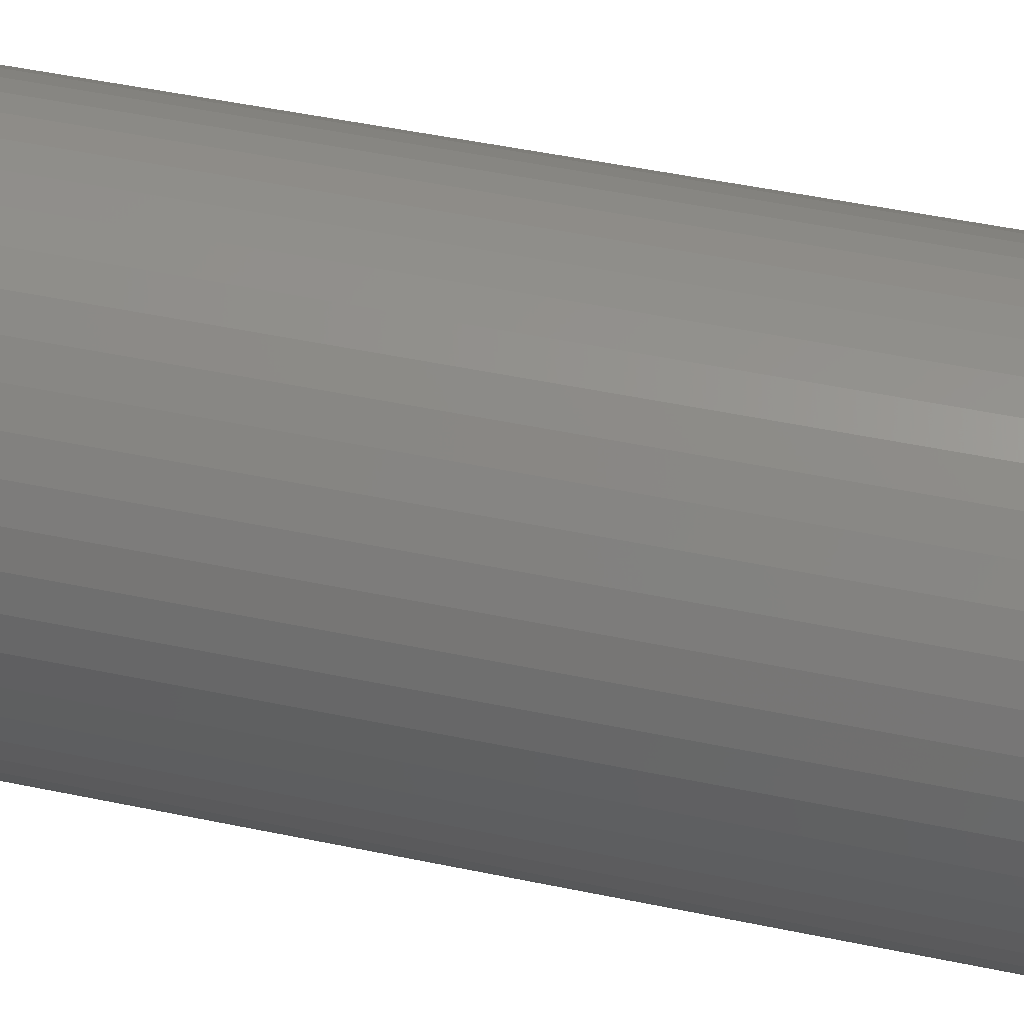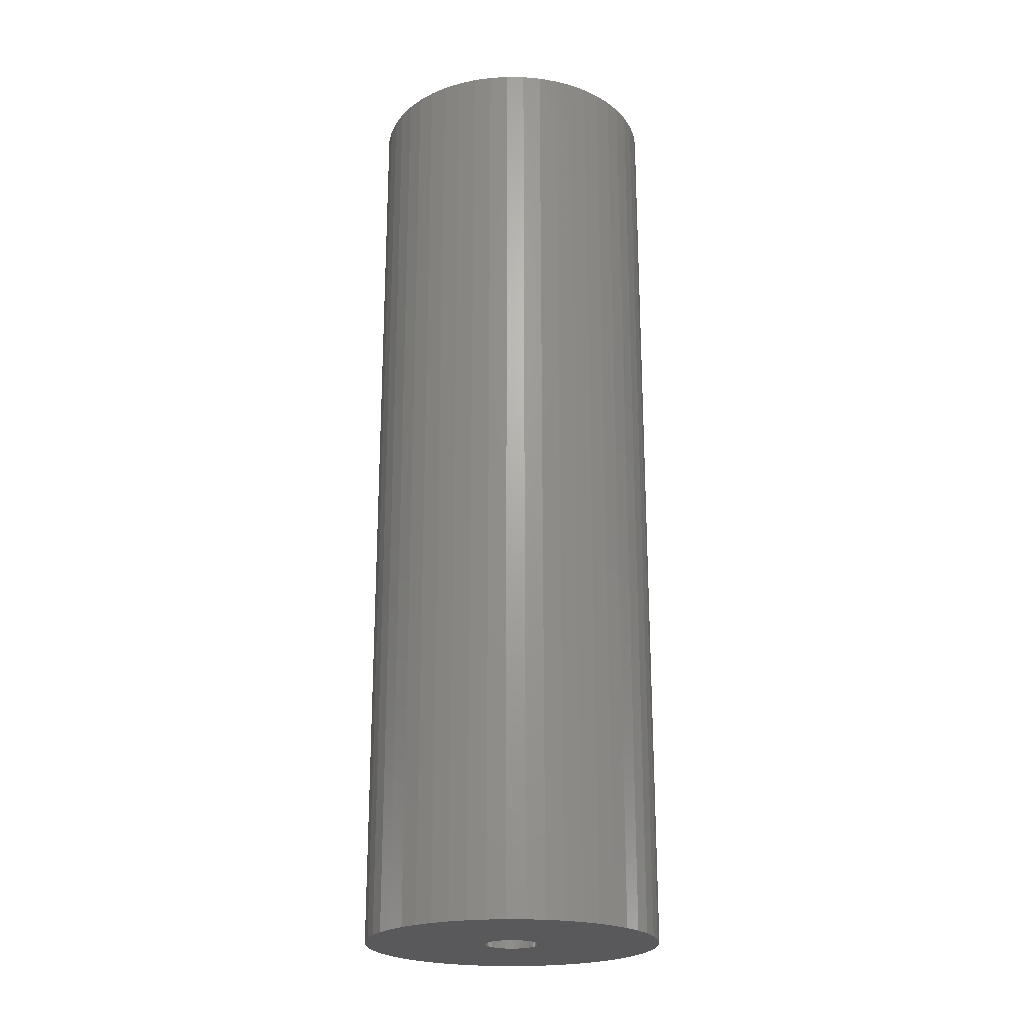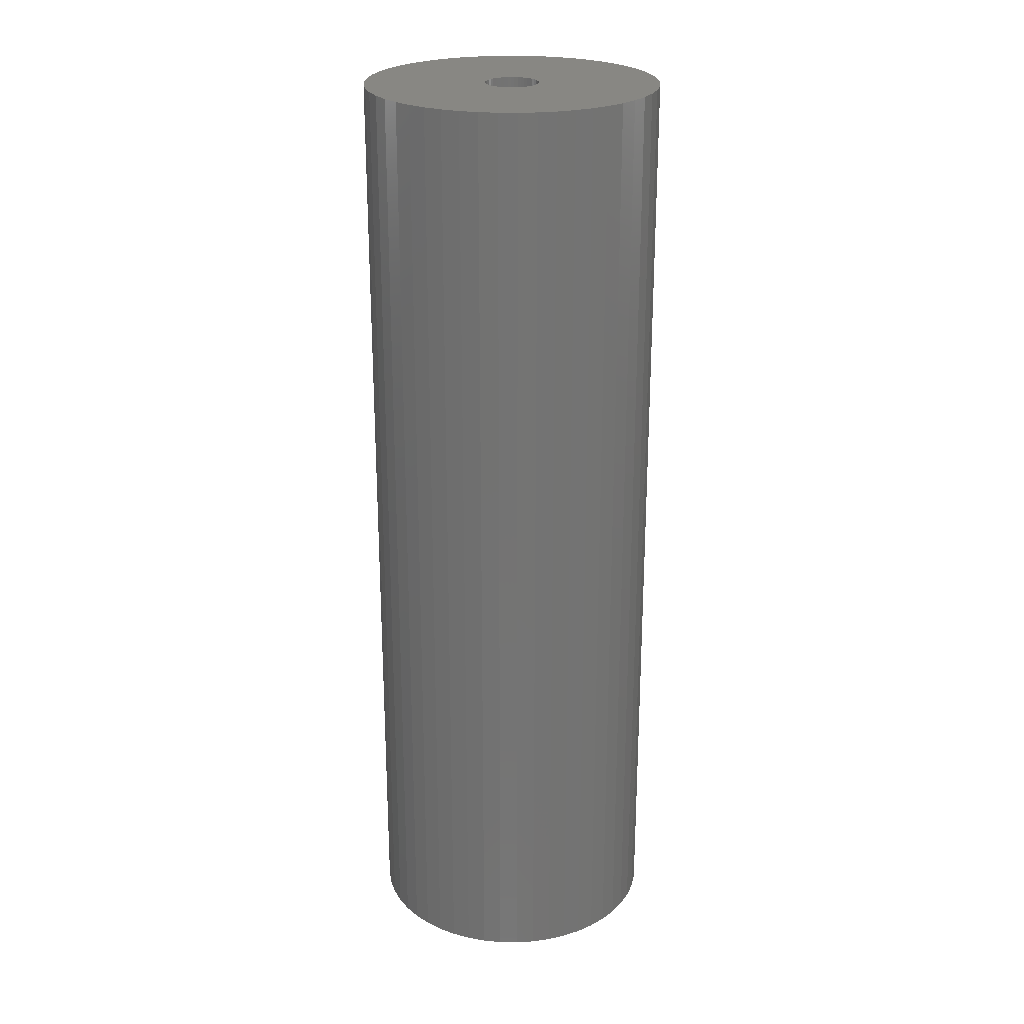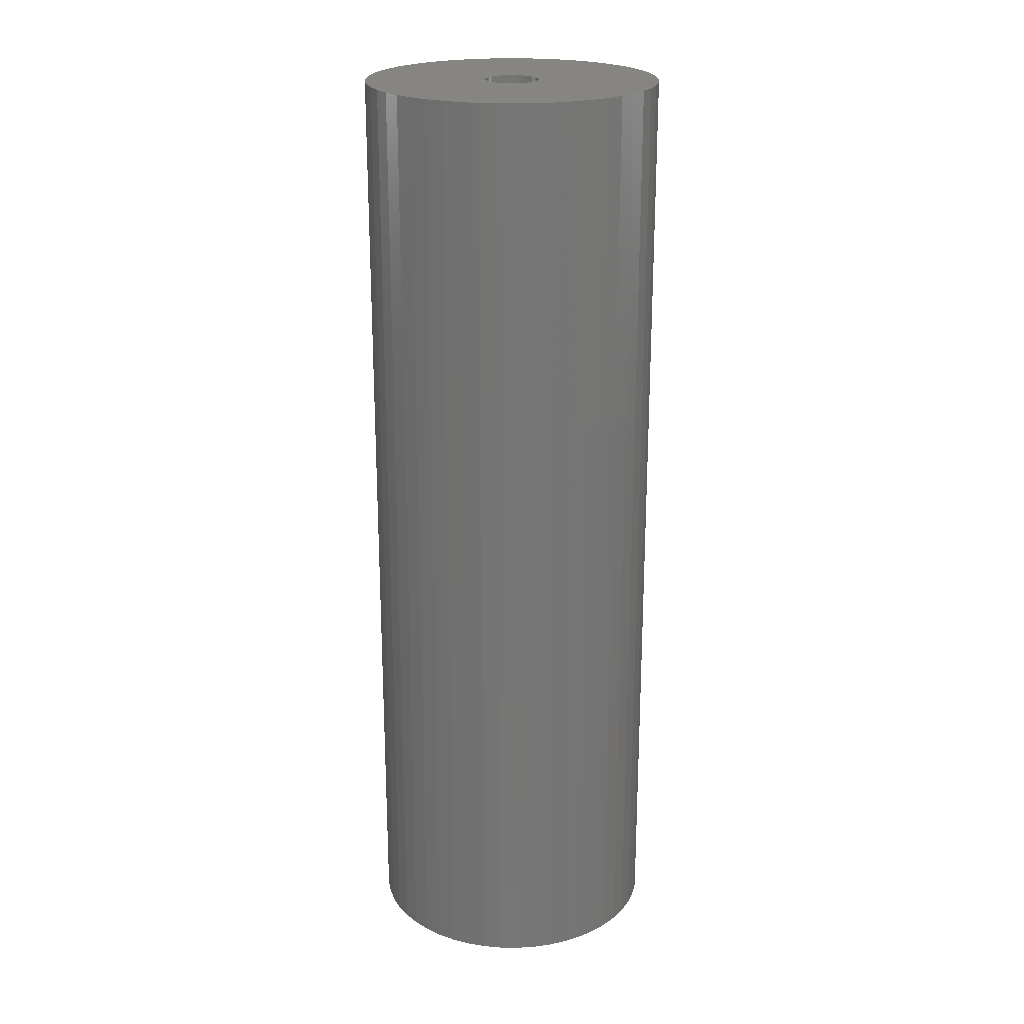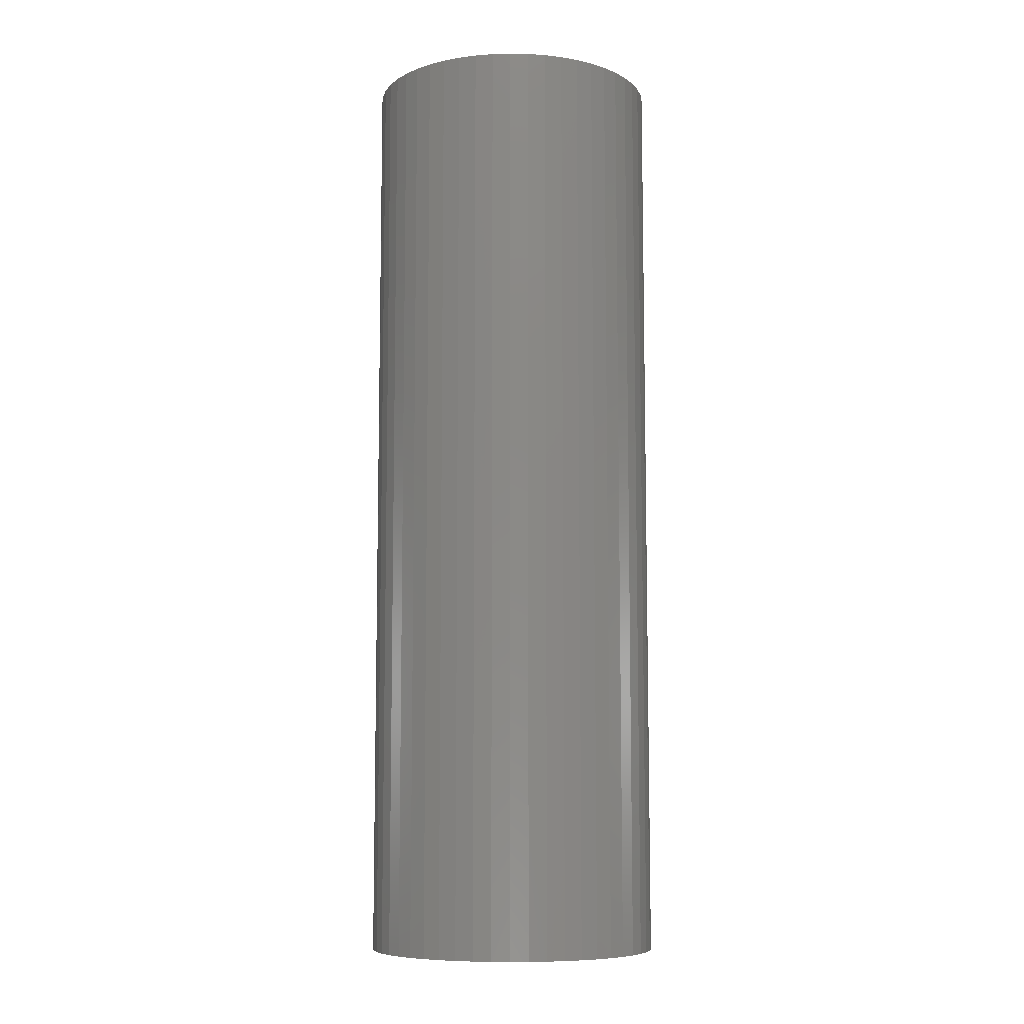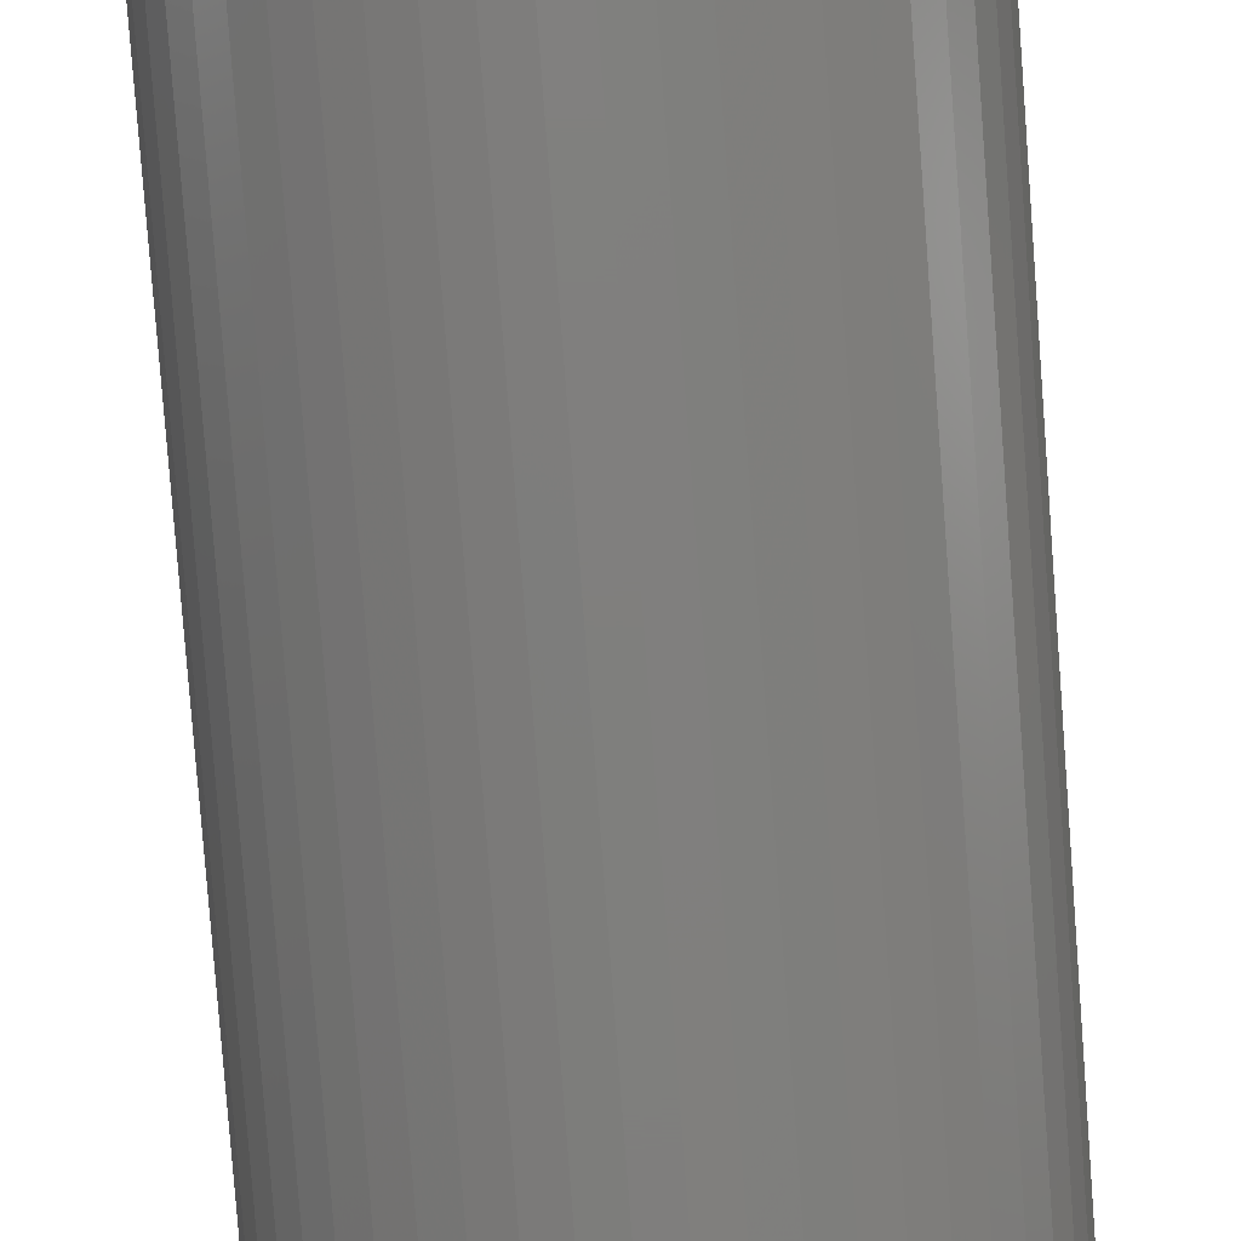
<metadata>
{"format":"stl","ext":"stl","renderer":"f3d","projection":"perspective","resolution":1024,"background":"white","views":[{"elev":43.6,"azim":-75.7,"up":"+Y"},{"elev":-22.4,"azim":121.0,"up":"+Z"},{"elev":24.2,"azim":145.5,"up":"+Z"},{"elev":22.1,"azim":8.6,"up":"+Z"},{"elev":-8.4,"azim":-154.0,"up":"+Z"},{"elev":-79.0,"azim":4.3,"up":"+Y"}]}
</metadata>
<code>
# stl→obj: 200 verts, 400 faces
v 11 0 35
v 10.91 1.379 -35
v 10.91 1.379 35
v 11 0 -35
v -11 0 -35
v -10.91 1.379 35
v -10.91 1.379 -35
v -11 0 35
v 0.6907 10.98 -35
v -0.6907 10.98 35
v 0.6907 10.98 35
v -0.6907 10.98 -35
v -0.6907 -10.98 -35
v 0.6907 -10.98 35
v -0.6907 -10.98 35
v 0.6907 -10.98 -35
v 8.019 7.53 -35
v 7.012 8.476 35
v 8.019 7.53 35
v 7.012 8.476 -35
v -7.012 8.476 -35
v -8.019 7.53 35
v -7.012 8.476 35
v -8.019 7.53 -35
v -3.399 10.46 -35
v -4.684 9.953 35
v -3.399 10.46 35
v -4.684 9.953 -35
v 10.23 4.049 35
v 9.639 5.299 -35
v 9.639 5.299 35
v 10.23 4.049 -35
v 4.684 9.953 -35
v 3.399 10.46 35
v 4.684 9.953 35
v 3.399 10.46 -35
v 2.061 10.81 35
v 2.061 10.81 -35
v 5.894 9.288 -35
v 5.894 9.288 35
v -10.23 4.049 -35
v -9.639 5.299 35
v -9.639 5.299 -35
v -10.23 4.049 35
v 2 0 35
v 1.984 0.2507 35
v 10.65 2.736 35
v 10.91 -1.379 35
v 1.937 0.4974 35
v 1.984 -0.2507 35
v 1.86 0.7362 35
v 10.65 -2.736 35
v 1.753 0.9635 35
v 8.899 6.466 35
v 1.937 -0.4974 35
v 1.618 1.176 35
v 10.23 -4.049 35
v 1.458 1.369 35
v 1.86 -0.7362 35
v 1.275 1.541 35
v 9.639 -5.299 35
v 1.072 1.689 35
v 1.753 -0.9635 35
v 0.8516 1.81 35
v 8.899 -6.466 35
v 0.618 1.902 35
v 1.618 -1.176 35
v 8.019 -7.53 35
v 0.3748 1.965 35
v 0.1256 1.996 35
v -0.1256 1.996 35
v -0.3748 1.965 35
v -2.061 10.81 35
v -0.618 1.902 35
v -0.8516 1.81 35
v -1.072 1.689 35
v -5.894 9.288 35
v -1.275 1.541 35
v -1.458 1.369 35
v -1.618 1.176 35
v 1.458 -1.369 35
v 7.012 -8.476 35
v 1.275 -1.541 35
v 5.894 -9.288 35
v 1.072 -1.689 35
v 4.684 -9.953 35
v 0.8516 -1.81 35
v 3.399 -10.46 35
v 0.618 -1.902 35
v 2.061 -10.81 35
v 0.3748 -1.965 35
v 0.1256 -1.996 35
v -0.1256 -1.996 35
v -0.3748 -1.965 35
v -2.061 -10.81 35
v -0.618 -1.902 35
v -3.399 -10.46 35
v -0.8516 -1.81 35
v -4.684 -9.953 35
v -1.072 -1.689 35
v -5.894 -9.288 35
v -1.275 -1.541 35
v -7.012 -8.476 35
v -1.458 -1.369 35
v -8.019 -7.53 35
v -1.618 -1.176 35
v -8.899 -6.466 35
v -1.753 -0.9635 35
v -9.639 -5.299 35
v -1.86 -0.7362 35
v -10.23 -4.049 35
v -1.937 -0.4974 35
v -10.65 -2.736 35
v -1.984 -0.2507 35
v -10.91 -1.379 35
v -2 0 35
v -8.899 6.466 35
v -1.753 0.9635 35
v -1.86 0.7362 35
v -1.937 0.4974 35
v -10.65 2.736 35
v -1.984 0.2507 35
v -2.061 10.81 -35
v 2 0 -35
v 10.91 -1.379 -35
v 1.984 -0.2507 -35
v 10.65 -2.736 -35
v 1.937 -0.4974 -35
v 10.23 -4.049 -35
v 1.984 0.2507 -35
v 1.86 -0.7362 -35
v 9.639 -5.299 -35
v 10.65 2.736 -35
v 1.753 -0.9635 -35
v 8.899 -6.466 -35
v 1.937 0.4974 -35
v 1.618 -1.176 -35
v 8.019 -7.53 -35
v 1.458 -1.369 -35
v 7.012 -8.476 -35
v 1.86 0.7362 -35
v 1.275 -1.541 -35
v 5.894 -9.288 -35
v 1.072 -1.689 -35
v 4.684 -9.953 -35
v 1.753 0.9635 -35
v 0.8516 -1.81 -35
v 3.399 -10.46 -35
v 8.899 6.466 -35
v 0.618 -1.902 -35
v 2.061 -10.81 -35
v 1.618 1.176 -35
v 0.3748 -1.965 -35
v 0.1256 -1.996 -35
v -0.1256 -1.996 -35
v -0.3748 -1.965 -35
v -2.061 -10.81 -35
v -0.618 -1.902 -35
v -3.399 -10.46 -35
v -0.8516 -1.81 -35
v -4.684 -9.953 -35
v -1.072 -1.689 -35
v -5.894 -9.288 -35
v -1.275 -1.541 -35
v -7.012 -8.476 -35
v -1.458 -1.369 -35
v -8.019 -7.53 -35
v -1.618 -1.176 -35
v 1.458 1.369 -35
v 1.275 1.541 -35
v 1.072 1.689 -35
v 0.8516 1.81 -35
v 0.618 1.902 -35
v 0.3748 1.965 -35
v 0.1256 1.996 -35
v -0.1256 1.996 -35
v -0.3748 1.965 -35
v -0.618 1.902 -35
v -0.8516 1.81 -35
v -1.072 1.689 -35
v -5.894 9.288 -35
v -1.275 1.541 -35
v -1.458 1.369 -35
v -1.618 1.176 -35
v -8.899 6.466 -35
v -1.753 0.9635 -35
v -1.86 0.7362 -35
v -1.937 0.4974 -35
v -10.65 2.736 -35
v -1.984 0.2507 -35
v -2 0 -35
v -8.899 -6.466 -35
v -1.753 -0.9635 -35
v -9.639 -5.299 -35
v -1.86 -0.7362 -35
v -10.23 -4.049 -35
v -1.937 -0.4974 -35
v -10.65 -2.736 -35
v -1.984 -0.2507 -35
v -10.91 -1.379 -35
f 1 2 3
f 2 1 4
f 5 6 7
f 6 5 8
f 9 10 11
f 10 9 12
f 13 14 15
f 14 13 16
f 17 18 19
f 18 17 20
f 21 22 23
f 22 21 24
f 25 26 27
f 26 25 28
f 29 30 31
f 30 29 32
f 33 34 35
f 34 33 36
f 36 37 34
f 37 36 38
f 39 35 40
f 35 39 33
f 41 42 43
f 42 41 44
f 45 1 3
f 46 3 47
f 1 45 48
f 49 47 29
f 50 48 45
f 51 29 31
f 48 50 52
f 53 31 54
f 55 52 50
f 56 54 19
f 52 55 57
f 58 19 18
f 59 57 55
f 60 18 40
f 57 59 61
f 62 40 35
f 63 61 59
f 64 35 34
f 61 63 65
f 66 34 37
f 67 65 63
f 65 67 68
f 3 46 45
f 47 49 46
f 29 51 49
f 31 53 51
f 54 56 53
f 19 58 56
f 18 60 58
f 40 62 60
f 35 64 62
f 69 37 11
f 34 66 64
f 37 69 66
f 11 70 69
f 11 71 70
f 10 71 11
f 71 10 72
f 73 72 10
f 72 73 74
f 27 74 73
f 74 27 75
f 26 75 27
f 75 26 76
f 77 76 26
f 76 77 78
f 23 78 77
f 78 23 79
f 79 22 80
f 22 79 23
f 81 68 67
f 68 81 82
f 83 82 81
f 82 83 84
f 85 84 83
f 84 85 86
f 87 86 85
f 86 87 88
f 89 88 87
f 88 89 90
f 91 90 89
f 90 91 14
f 92 14 91
f 93 14 92
f 15 93 94
f 95 94 96
f 93 15 14
f 97 96 98
f 99 98 100
f 101 100 102
f 103 102 104
f 105 104 106
f 107 106 108
f 109 108 110
f 111 110 112
f 113 112 114
f 94 95 15
f 115 114 116
f 117 80 22
f 80 117 118
f 96 97 95
f 42 118 117
f 98 99 97
f 118 42 119
f 100 101 99
f 44 119 42
f 102 103 101
f 119 44 120
f 104 105 103
f 121 120 44
f 106 107 105
f 120 121 122
f 108 109 107
f 6 122 121
f 110 111 109
f 122 6 116
f 112 113 111
f 8 116 6
f 114 115 113
f 116 8 115
f 12 73 10
f 73 12 123
f 124 4 125
f 126 125 127
f 4 124 2
f 128 127 129
f 130 2 124
f 131 129 132
f 2 130 133
f 134 132 135
f 136 133 130
f 137 135 138
f 133 136 32
f 139 138 140
f 141 32 136
f 142 140 143
f 32 141 30
f 144 143 145
f 146 30 141
f 147 145 148
f 30 146 149
f 150 148 151
f 152 149 146
f 149 152 17
f 125 126 124
f 127 128 126
f 129 131 128
f 132 134 131
f 135 137 134
f 138 139 137
f 140 142 139
f 143 144 142
f 145 147 144
f 153 151 16
f 148 150 147
f 151 153 150
f 16 154 153
f 16 155 154
f 13 155 16
f 155 13 156
f 157 156 13
f 156 157 158
f 159 158 157
f 158 159 160
f 161 160 159
f 160 161 162
f 163 162 161
f 162 163 164
f 165 164 163
f 164 165 166
f 166 167 168
f 167 166 165
f 169 17 152
f 17 169 20
f 170 20 169
f 20 170 39
f 171 39 170
f 39 171 33
f 172 33 171
f 33 172 36
f 173 36 172
f 36 173 38
f 174 38 173
f 38 174 9
f 175 9 174
f 176 9 175
f 12 176 177
f 123 177 178
f 176 12 9
f 25 178 179
f 28 179 180
f 181 180 182
f 21 182 183
f 24 183 184
f 185 184 186
f 43 186 187
f 41 187 188
f 189 188 190
f 177 123 12
f 7 190 191
f 192 168 167
f 168 192 193
f 178 25 123
f 194 193 192
f 179 28 25
f 193 194 195
f 180 181 28
f 196 195 194
f 182 21 181
f 195 196 197
f 183 24 21
f 198 197 196
f 184 185 24
f 197 198 199
f 186 43 185
f 200 199 198
f 187 41 43
f 199 200 191
f 188 189 41
f 5 191 200
f 190 7 189
f 191 5 7
f 16 90 14
f 90 16 151
f 47 32 29
f 32 47 133
f 3 133 47
f 133 3 2
f 54 17 19
f 17 54 149
f 31 149 54
f 149 31 30
f 38 11 37
f 11 38 9
f 20 40 18
f 40 20 39
f 43 117 185
f 117 43 42
f 185 22 24
f 22 185 117
f 189 44 41
f 44 189 121
f 7 121 189
f 121 7 6
f 28 77 26
f 77 28 181
f 181 23 77
f 23 181 21
f 123 27 73
f 27 123 25
f 48 4 1
f 4 48 125
f 61 129 57
f 129 61 132
f 167 103 105
f 103 167 165
f 194 111 196
f 111 194 109
f 192 109 194
f 109 192 107
f 145 84 86
f 84 145 143
f 57 127 52
f 127 57 129
f 167 107 192
f 107 167 105
f 198 115 200
f 115 198 113
f 200 8 5
f 8 200 115
f 196 113 198
f 113 196 111
f 140 68 82
f 68 140 138
f 148 86 88
f 86 148 145
f 151 88 90
f 88 151 148
f 52 125 48
f 125 52 127
f 65 132 61
f 132 65 135
f 68 135 65
f 135 68 138
f 157 15 95
f 15 157 13
f 161 97 99
f 97 161 159
f 165 101 103
f 101 165 163
f 143 82 84
f 82 143 140
f 159 95 97
f 95 159 157
f 163 99 101
f 99 163 161
f 124 46 130
f 46 124 45
f 116 190 122
f 190 116 191
f 176 70 71
f 70 176 175
f 170 58 60
f 58 170 169
f 183 78 79
f 78 183 182
f 179 74 75
f 74 179 178
f 139 67 137
f 67 139 81
f 141 53 146
f 53 141 51
f 130 49 136
f 49 130 46
f 173 64 66
f 64 173 172
f 171 60 62
f 60 171 170
f 119 186 118
f 186 119 187
f 118 184 80
f 184 118 186
f 120 187 119
f 187 120 188
f 180 75 76
f 75 180 179
f 177 71 72
f 71 177 176
f 126 45 124
f 45 126 50
f 156 96 94
f 96 156 158
f 153 92 91
f 92 153 154
f 136 51 141
f 51 136 49
f 152 58 169
f 58 152 56
f 146 56 152
f 56 146 53
f 174 66 69
f 66 174 173
f 175 69 70
f 69 175 174
f 172 62 64
f 62 172 171
f 80 183 79
f 183 80 184
f 122 188 120
f 188 122 190
f 182 76 78
f 76 182 180
f 178 72 74
f 72 178 177
f 144 87 85
f 87 144 147
f 137 63 134
f 63 137 67
f 128 50 126
f 50 128 55
f 106 193 108
f 193 106 168
f 108 195 110
f 195 108 193
f 110 197 112
f 197 110 195
f 147 89 87
f 89 147 150
f 150 91 89
f 91 150 153
f 134 59 131
f 59 134 63
f 154 93 92
f 93 154 155
f 158 98 96
f 98 158 160
f 114 191 116
f 191 114 199
f 142 85 83
f 85 142 144
f 139 83 81
f 83 139 142
f 131 55 128
f 55 131 59
f 155 94 93
f 94 155 156
f 160 100 98
f 100 160 162
f 104 168 106
f 168 104 166
f 112 199 114
f 199 112 197
f 162 102 100
f 102 162 164
f 164 104 102
f 104 164 166

</code>
